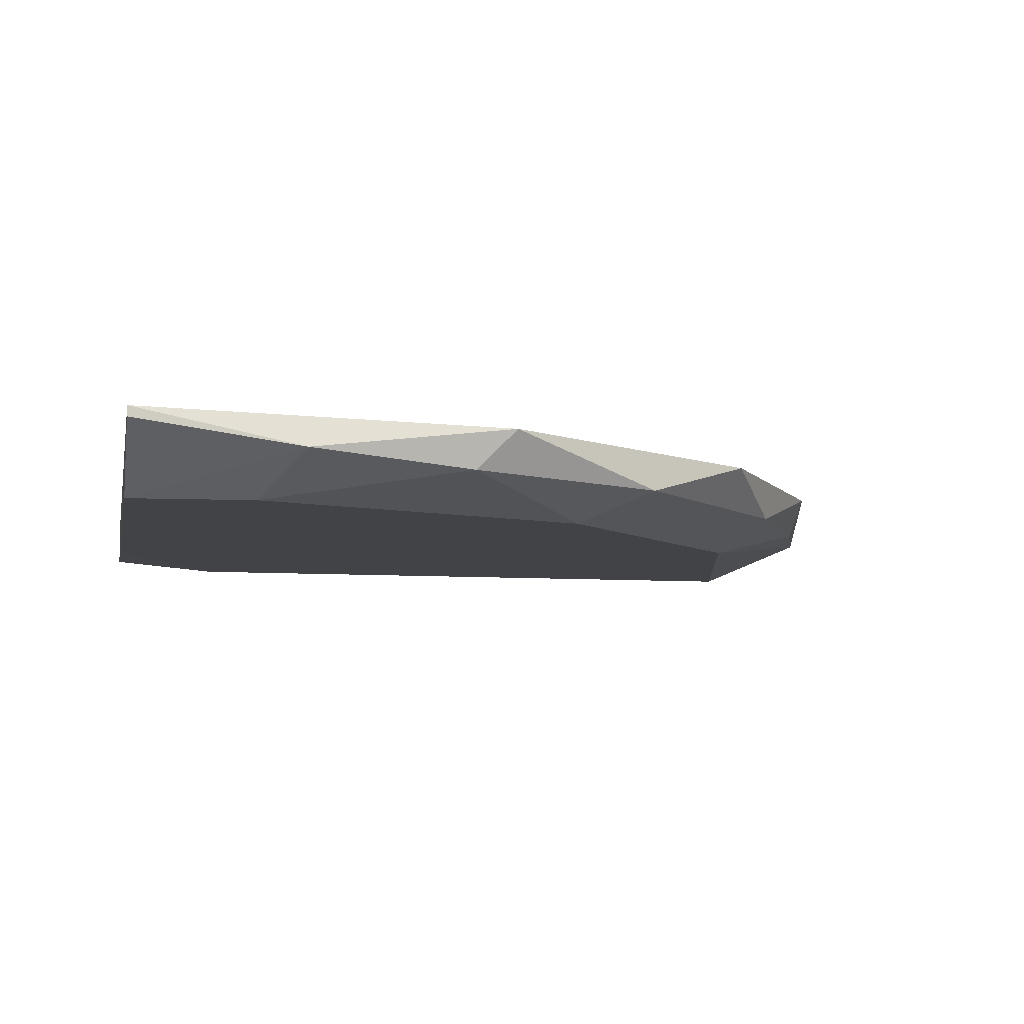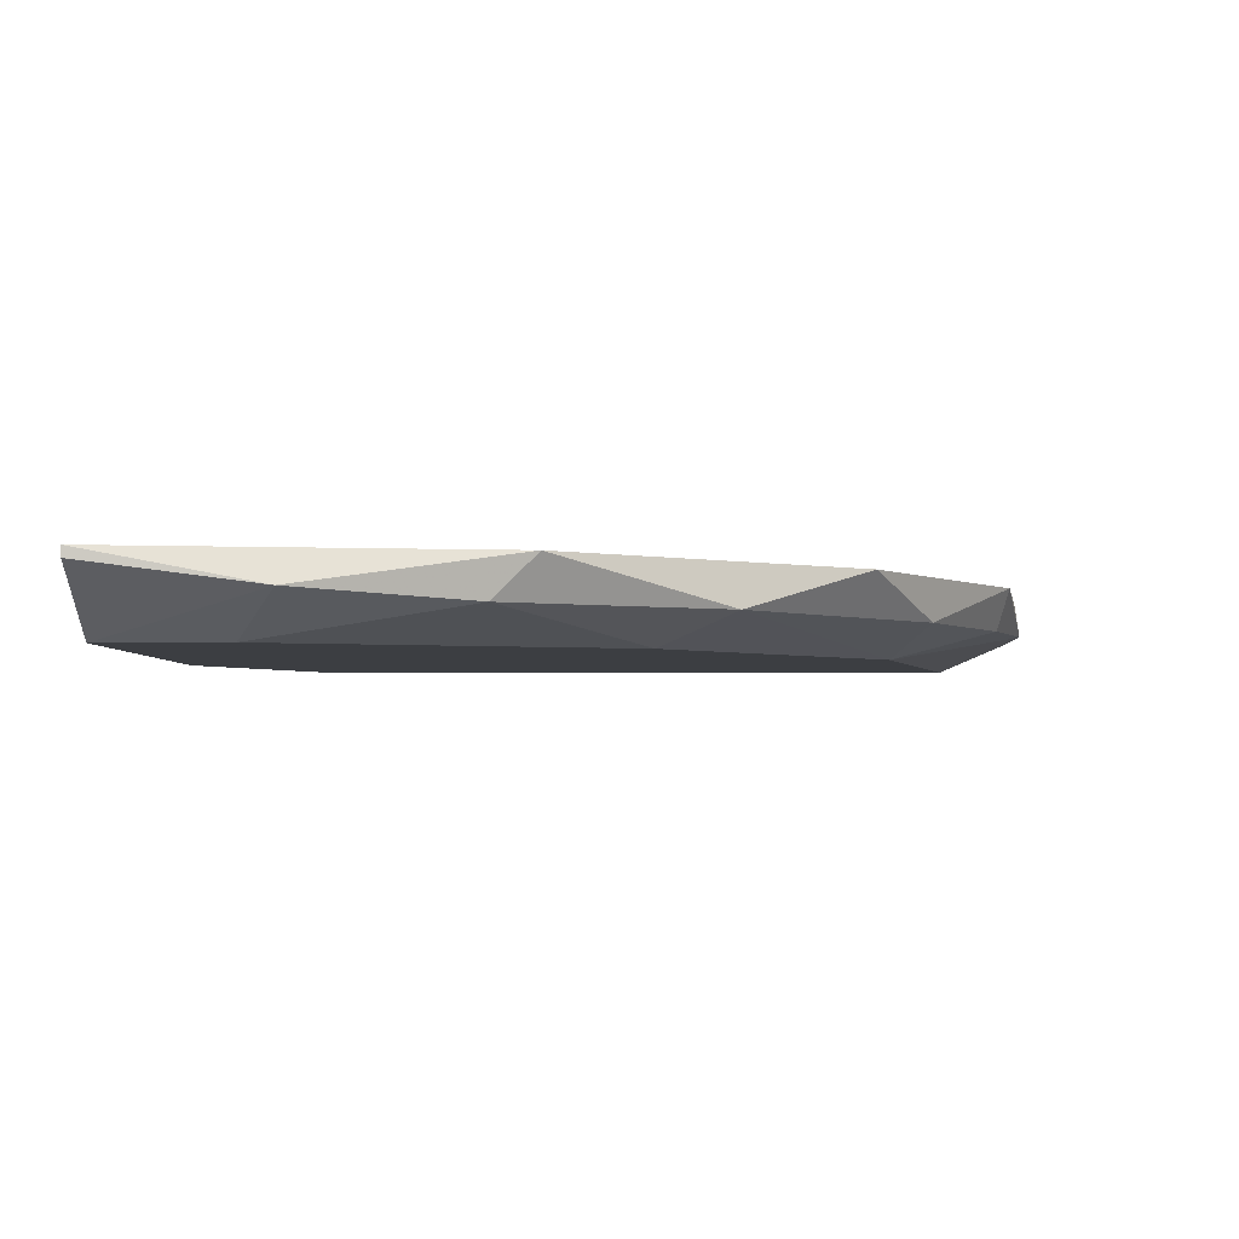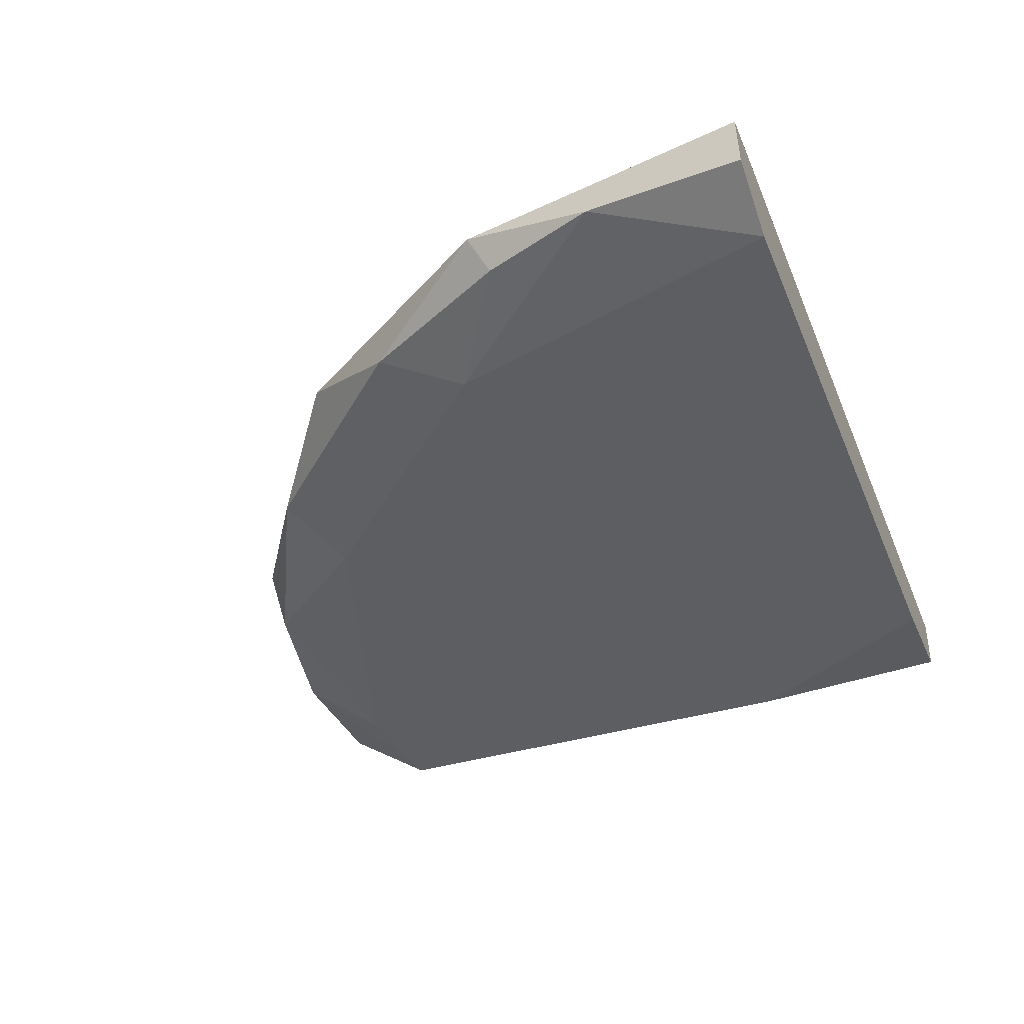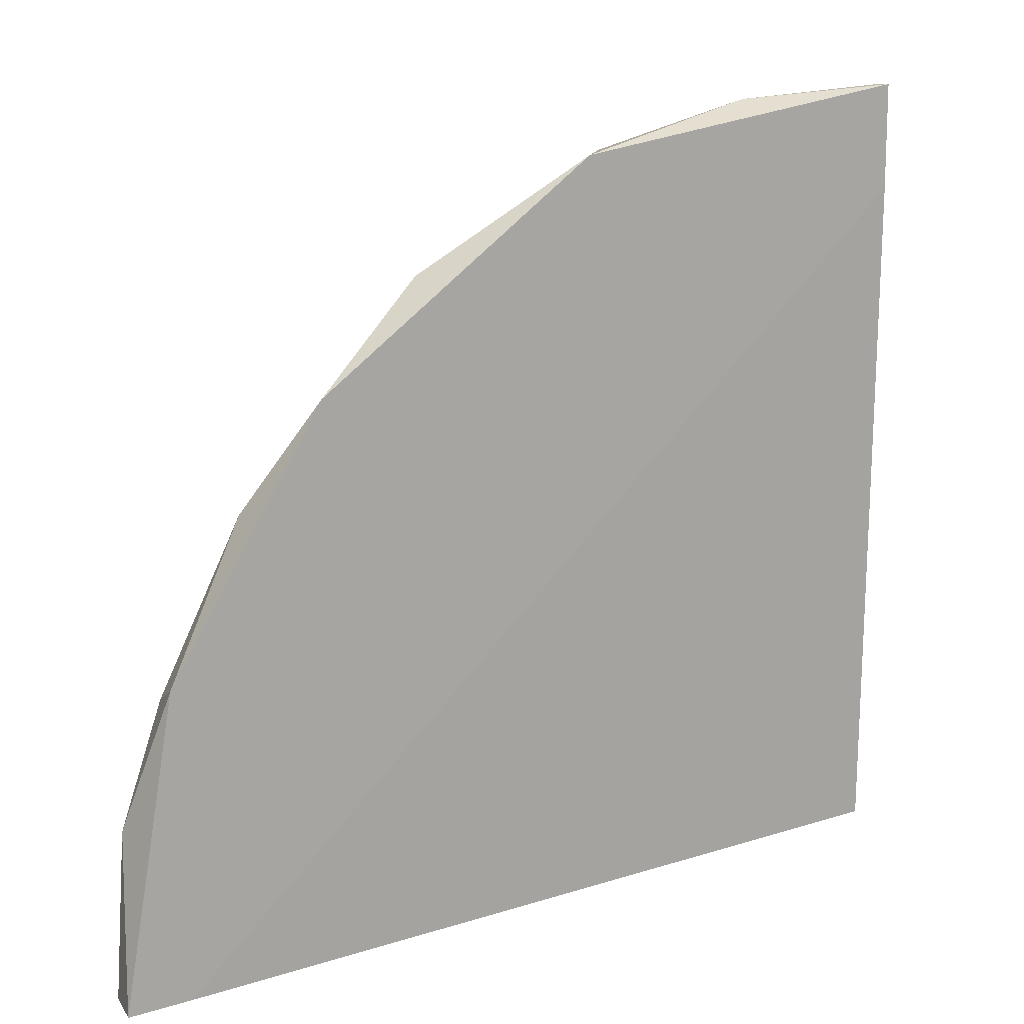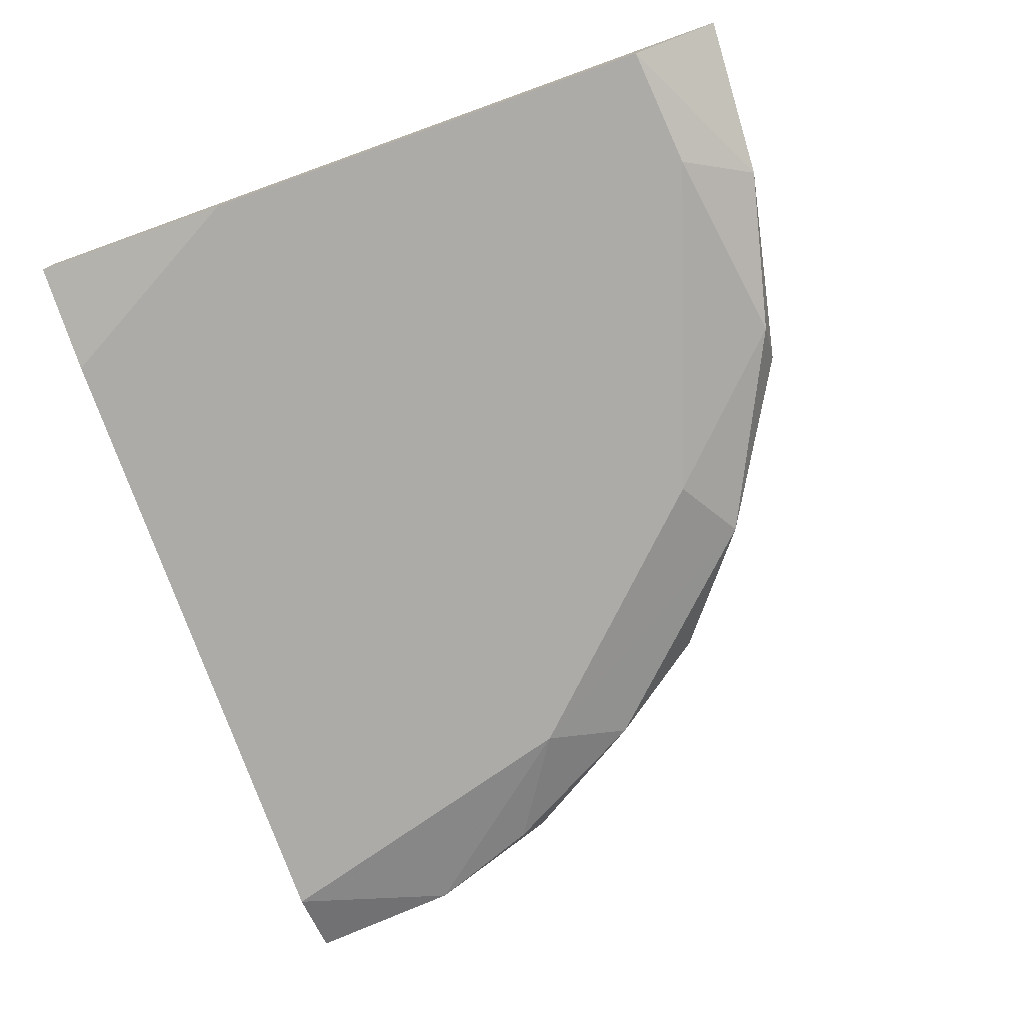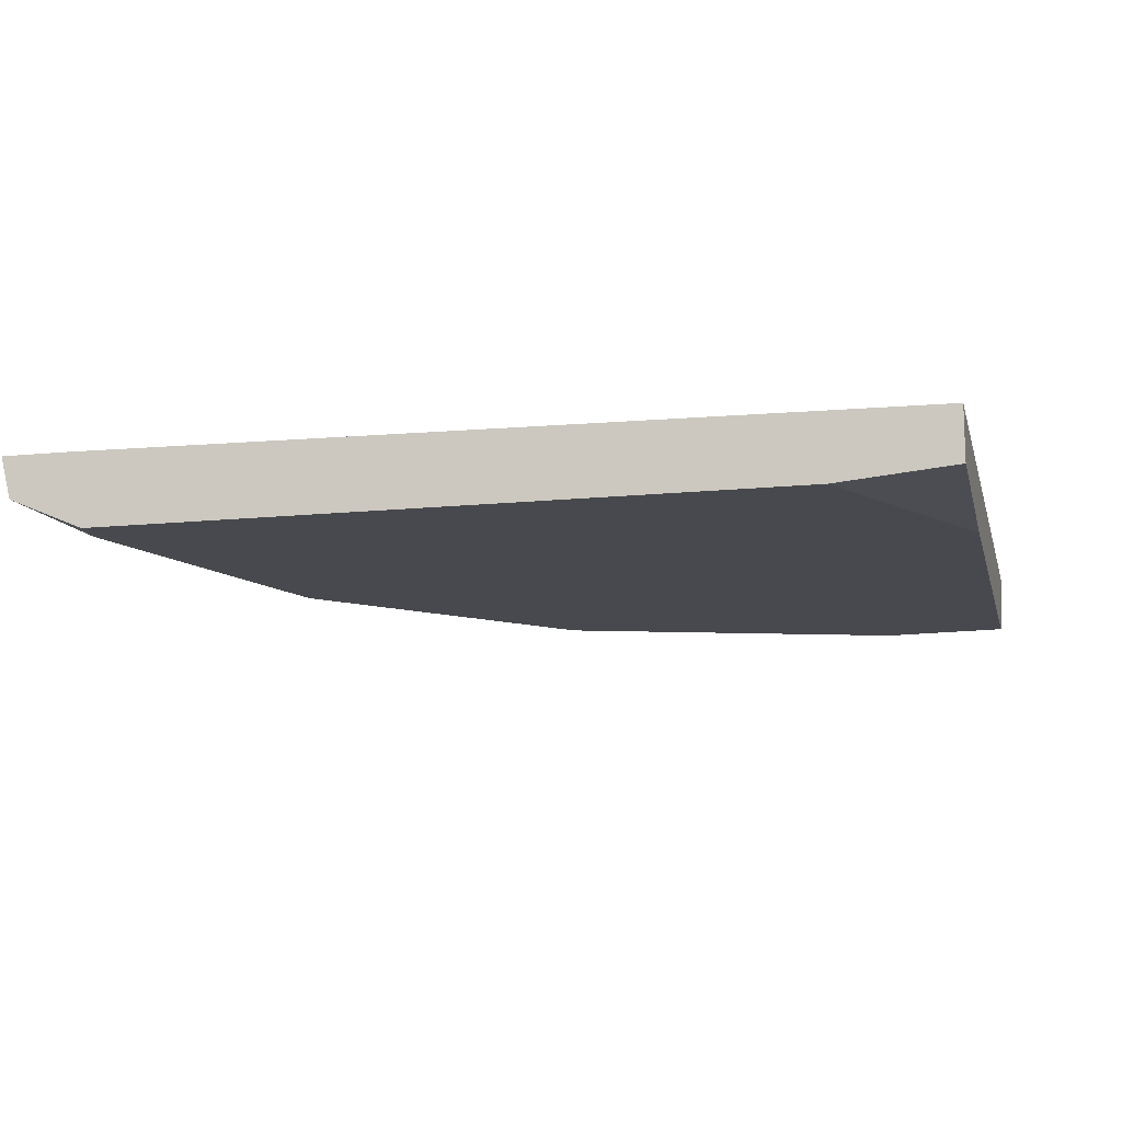
<metadata>
{"format":"obj","ext":"obj","renderer":"f3d","projection":"perspective","resolution":1024,"background":"white","views":[{"elev":-7.5,"azim":168.5,"up":"+Z"},{"elev":-3.3,"azim":-179.9,"up":"+Z"},{"elev":-38.0,"azim":-69.1,"up":"+Z"},{"elev":13.6,"azim":-34.9,"up":"+Y"},{"elev":-76.4,"azim":109.7,"up":"+Z"},{"elev":-12.7,"azim":13.5,"up":"+Z"}]}
</metadata>
<code>
v -0.04515 -0.05561 0.007949
v -0.01815 -0.04547 0.007949
v -0.01815 -0.04547 0.007527
v -0.01815 -0.07713 0.005418
v -0.03714 -0.0535 0.004995
v -0.0536 -0.07713 0.007949
v -0.05022 -0.07713 0.004995
v -0.01815 -0.07713 0.007527
v -0.01815 -0.04927 0.004995
v -0.05106 -0.06615 0.006262
v -0.03165 -0.04759 0.006262
v -0.02279 -0.07713 0.004995
v -0.03334 -0.04759 0.007949
v -0.04009 -0.05181 0.006262
v -0.04642 -0.0632 0.004995
v -0.05148 -0.06531 0.007949
v -0.04769 -0.05983 0.006262
v -0.05275 -0.07079 0.006262
v -0.01815 -0.0497 0.007949
v -0.02321 -0.04885 0.004995
v -0.0249 -0.0459 0.006683
v -0.01815 -0.06868 0.004995
v -0.05106 -0.07713 0.007949
v -0.05317 -0.07713 0.006262
f 9 5 20
f 20 11 21
f 5 11 20
f 8 2 19
f 10 15 18
f 16 10 18
f 6 16 18
f 2 3 21
f 2 6 19
f 3 9 21
f 8 19 23
f 11 13 21
f 9 20 21
f 9 4 22
f 4 12 22
f 12 9 22
f 6 8 23
f 19 6 23
f 6 18 24
f 7 6 24
f 13 2 21
f 15 7 18
f 2 1 6
f 15 10 17
f 16 1 17
f 3 2 4
f 4 6 7
f 4 2 8
f 6 4 8
f 3 4 9
f 7 5 9
f 4 7 12
f 7 9 12
f 18 7 24
f 13 11 14
f 1 2 13
f 1 14 17
f 10 16 17
f 6 1 16
f 14 15 17
f 14 5 15
f 1 13 14
f 11 5 14
f 5 7 15

</code>
